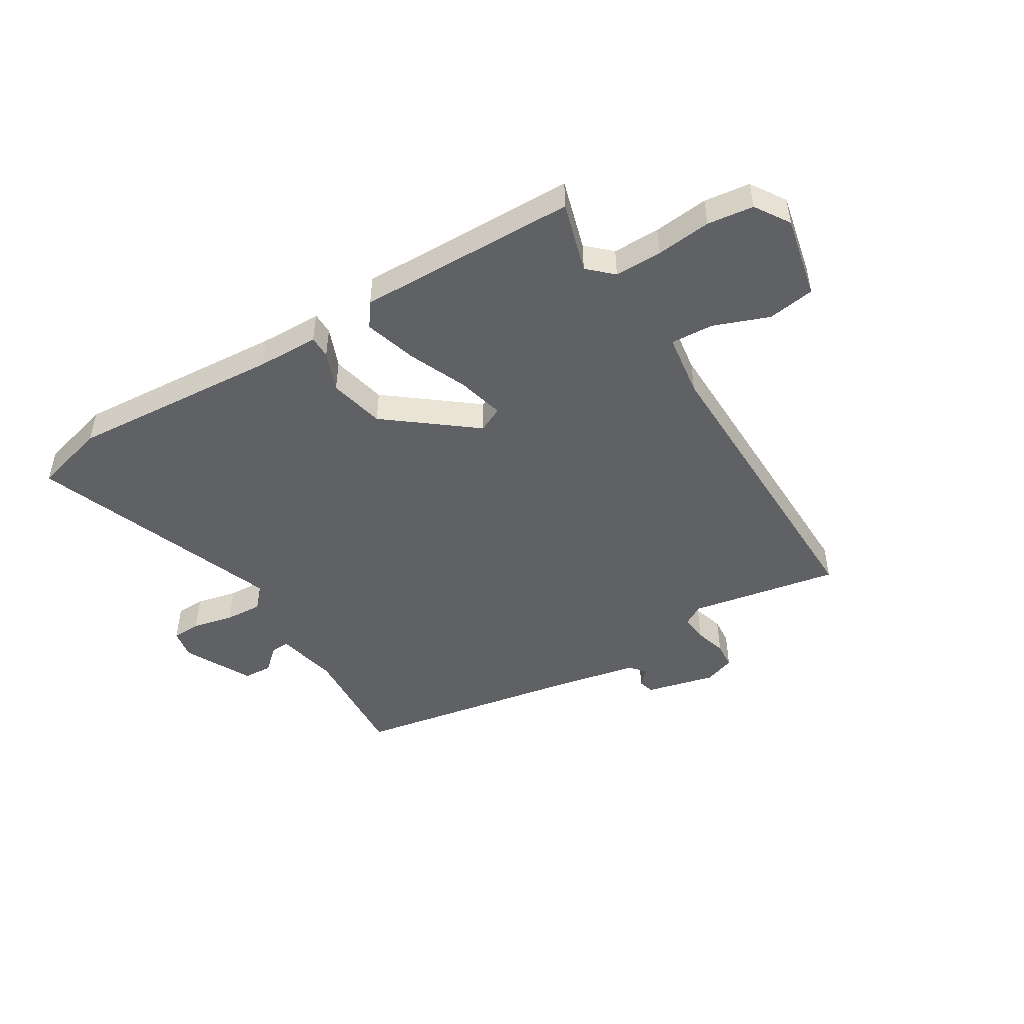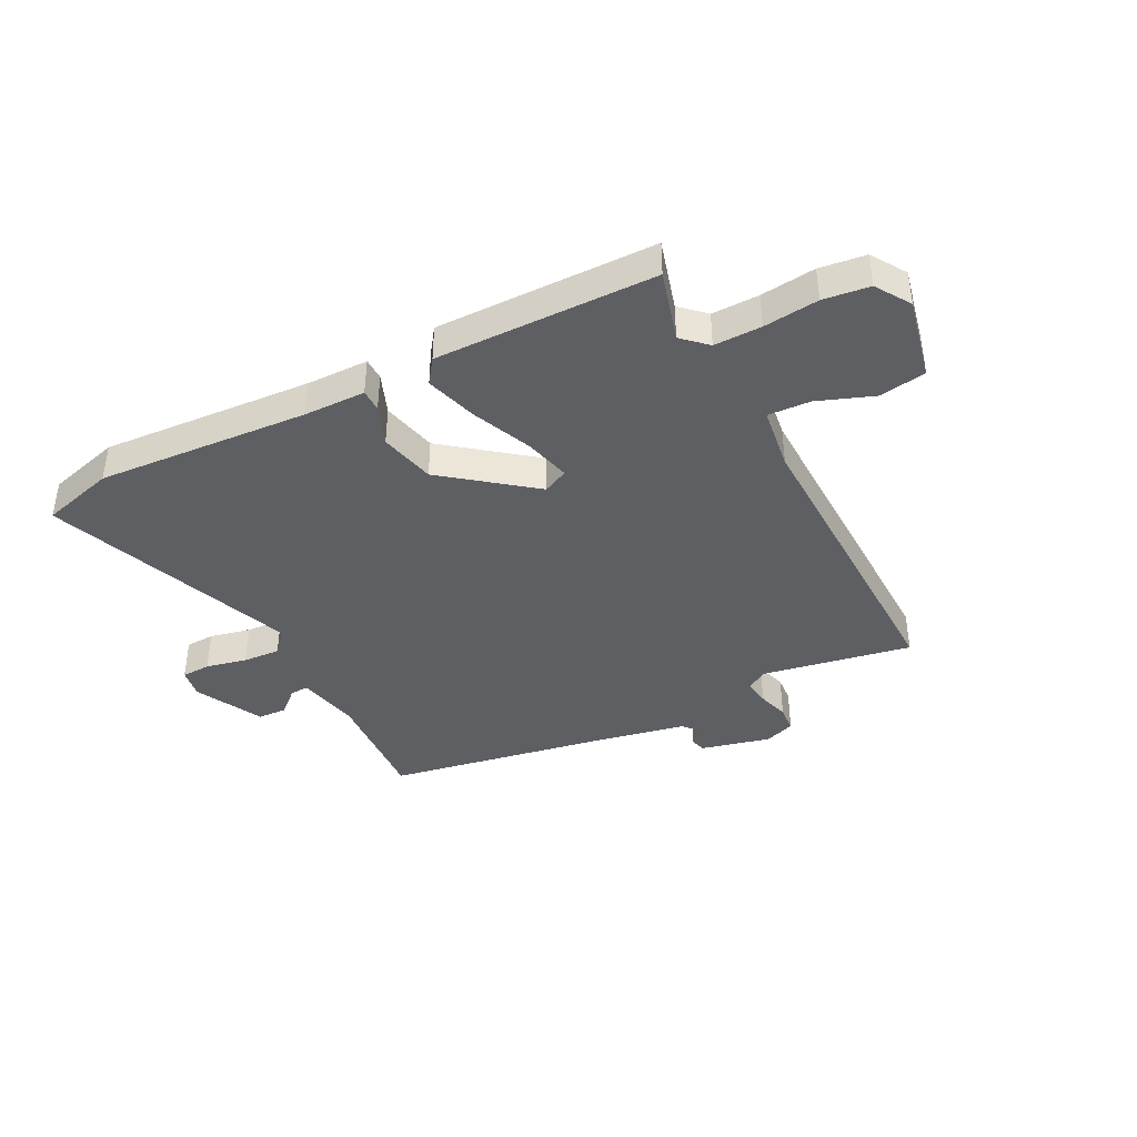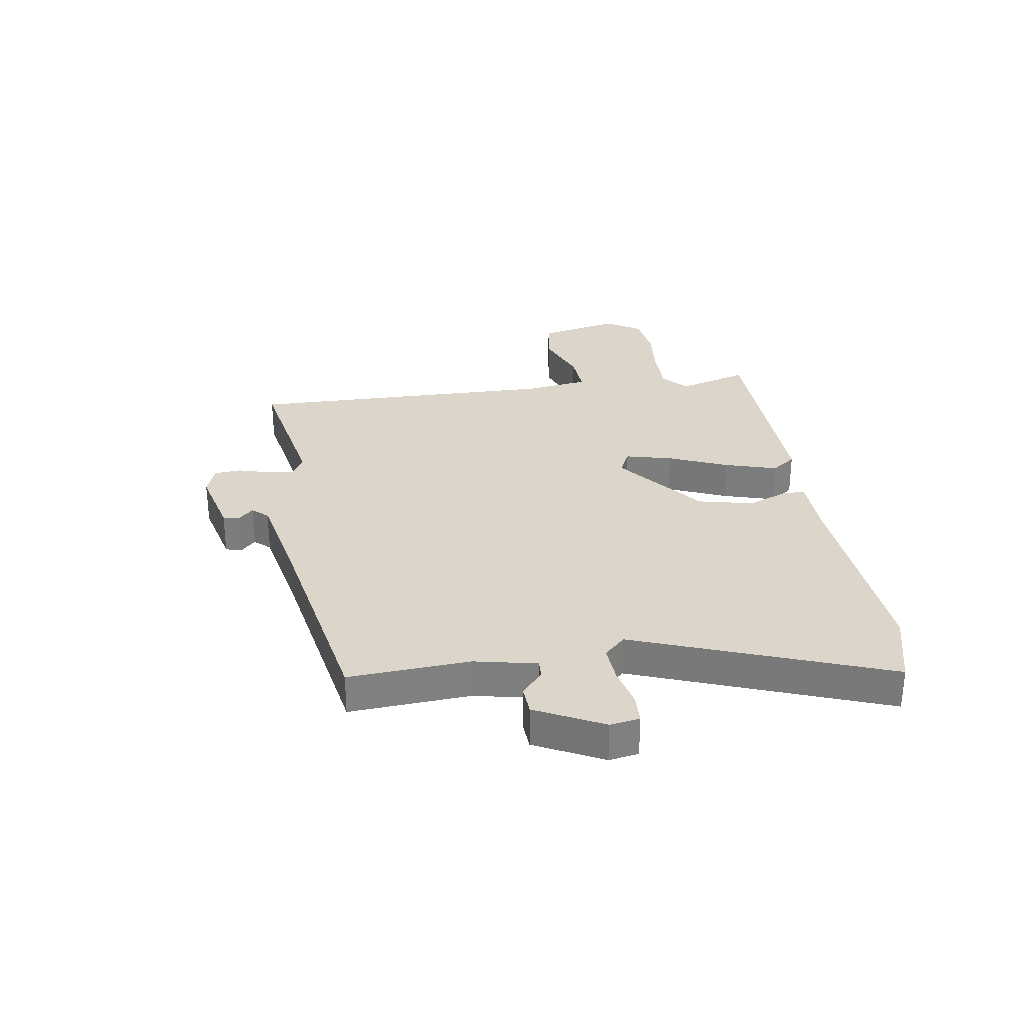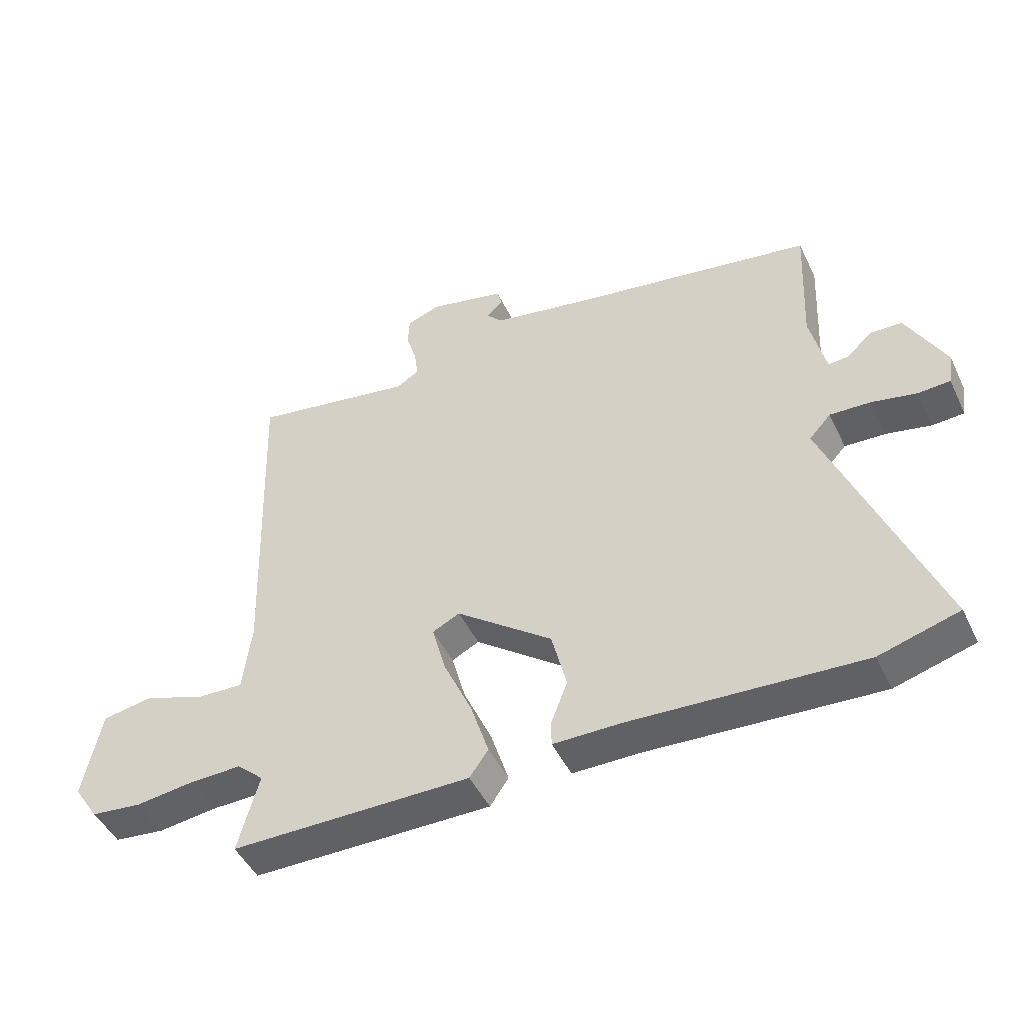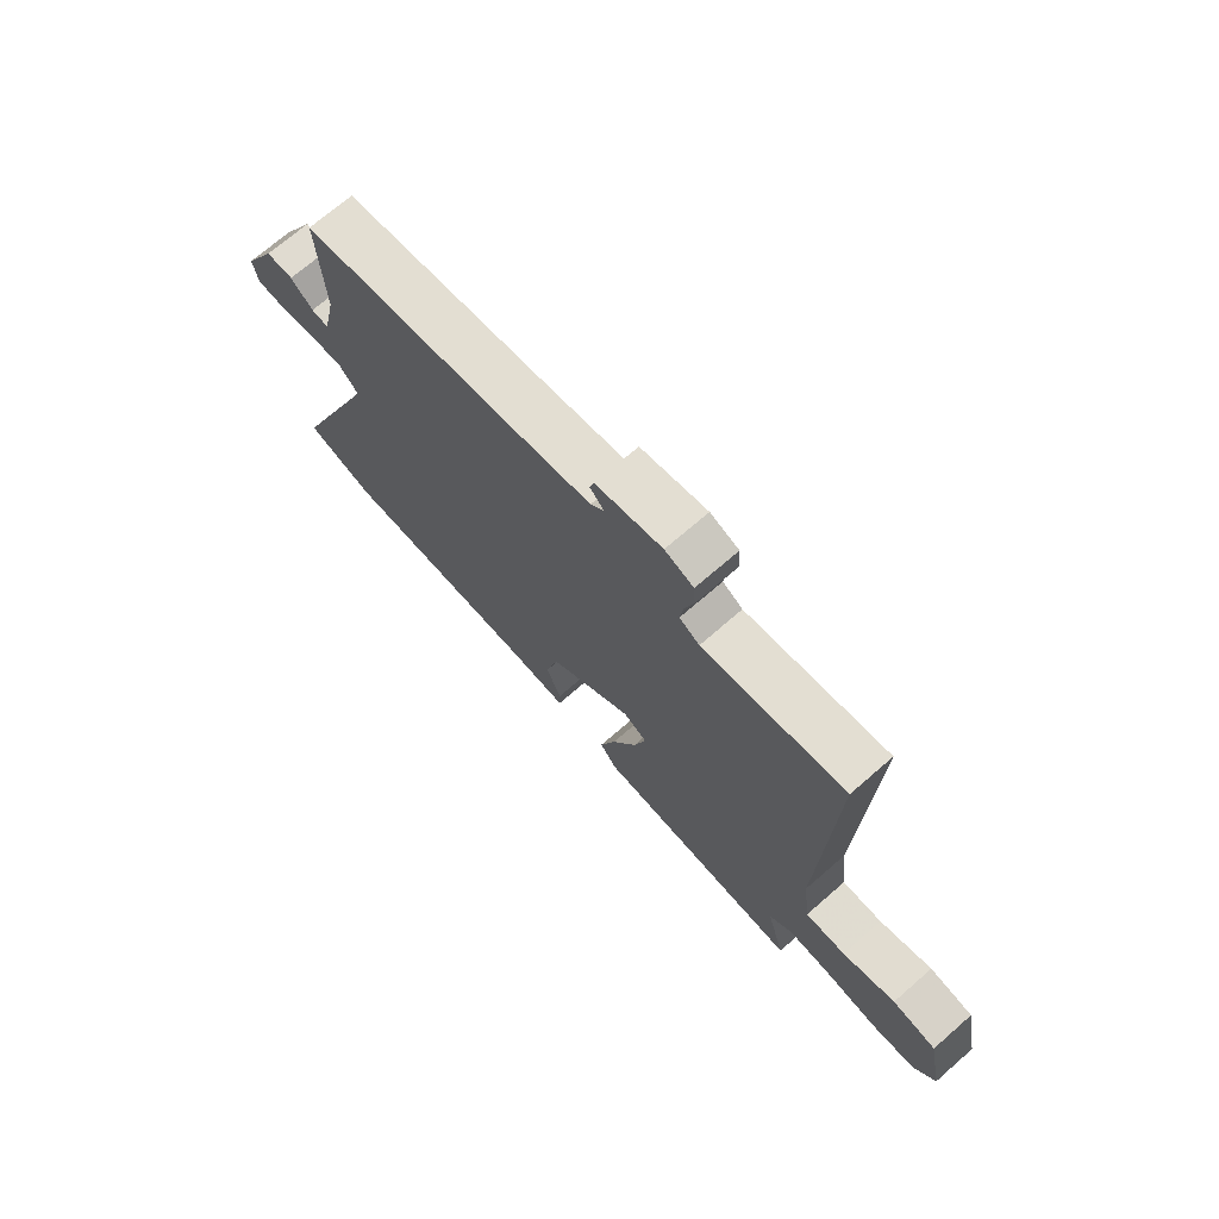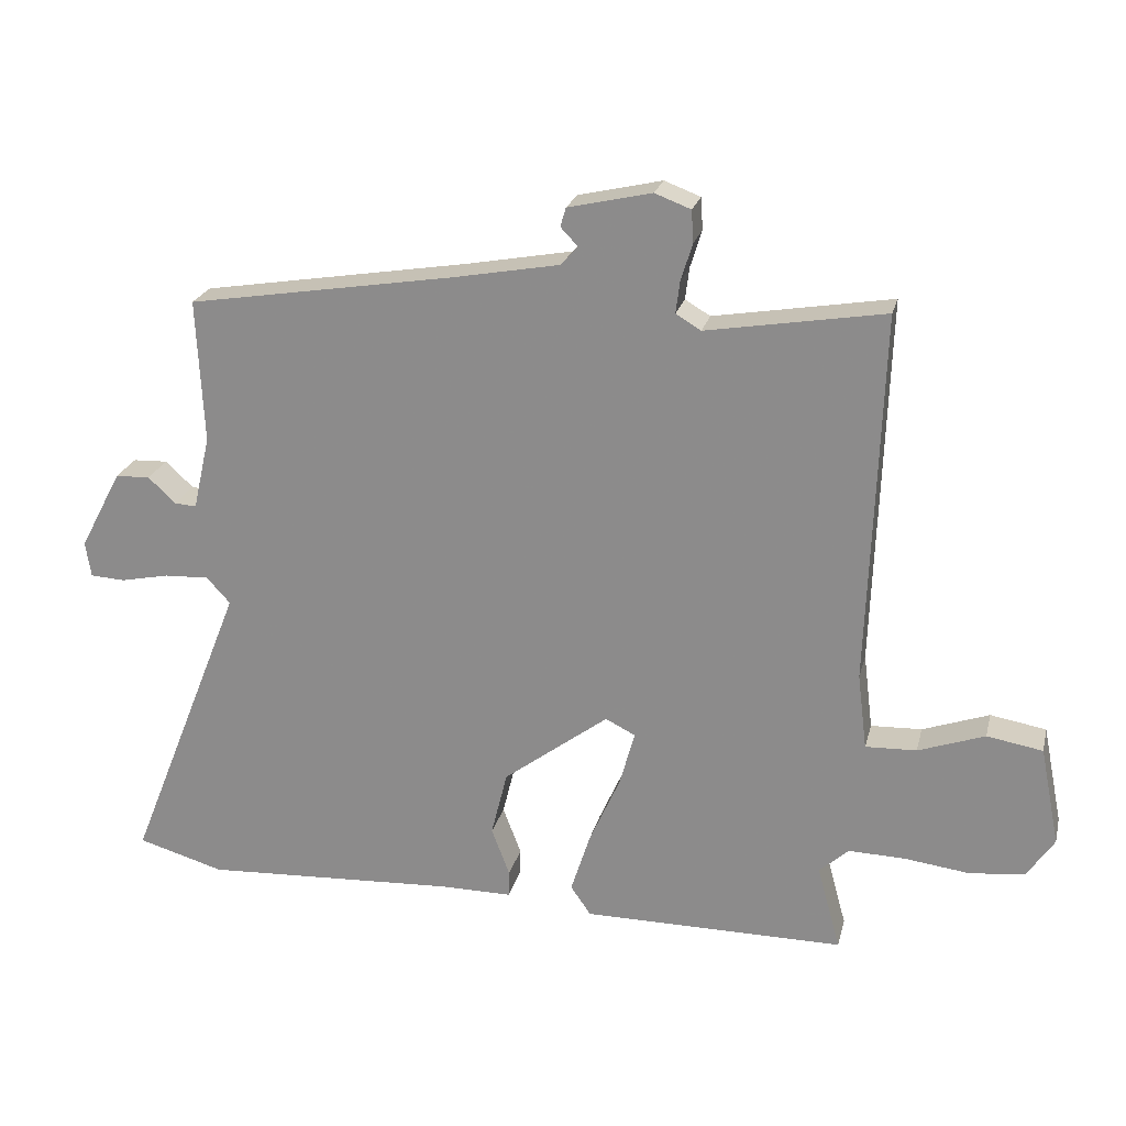
<metadata>
{"format":"obj","ext":"obj","renderer":"f3d","projection":"perspective","resolution":1024,"background":"white","views":[{"elev":-47.9,"azim":-149.6,"up":"+Y"},{"elev":-40.4,"azim":-153.6,"up":"+Y"},{"elev":30.1,"azim":80.2,"up":"+Y"},{"elev":-47.1,"azim":24.8,"up":"+Z"},{"elev":71.0,"azim":-131.0,"up":"+Z"},{"elev":23.0,"azim":-166.5,"up":"+Z"}]}
</metadata>
<code>
v -0.5 0.07 -0.497
v -0.466 0.07 -0.372
v -0.509 0.07 -0.333
v -0.592 0.07 -0.335
v -0.688 0.07 -0.347
v -0.769 0.07 -0.338
v -0.809 0.07 -0.278
v -0.78 0.07 -0.133
v -0.698 0.07 -0.119
v -0.6 0.07 -0.154
v -0.525 0.07 -0.157
v -0.511 0.07 -0.045
v -0.53 0.07 0.503
v -0.268 0.07 0.459
v -0.231 0.07 0.481
v -0.237 0.07 0.528
v -0.254 0.07 0.583
v -0.251 0.07 0.63
v -0.198 0.07 0.65
v -0.075 0.07 0.622
v -0.067 0.07 0.594
v -0.093 0.07 0.567
v -0.068 0.07 0.54
v 0.09 0.07 0.511
v 0.483 0.07 0.447
v 0.473 0.07 0.235
v 0.498 0.07 0.126
v 0.53 0.07 0.128
v 0.571 0.07 0.166
v 0.622 0.07 0.164
v 0.684 0.07 0.047
v 0.676 0.07 -0.005
v 0.625 0.07 -0.008
v 0.553 0.07 0.007
v 0.487 0.07 0.01
v 0.452 0.07 -0.028
v 0.625 0.07 -0.464
v 0.497 0.07 -0.501
v 0.125 0.07 -0.481
v 0.016 0.07 -0.481
v 0.015 0.07 -0.442
v 0.042 0.07 -0.371
v 0.018 0.07 -0.274
v -0.137 0.07 -0.157
v -0.181 0.07 -0.179
v -0.159 0.07 -0.26
v -0.113 0.07 -0.363
v -0.084 0.07 -0.454
v -0.114 0.07 -0.497
v -0.5 0 -0.497
v -0.466 0 -0.372
v -0.509 0 -0.333
v -0.592 0 -0.335
v -0.688 0 -0.347
v -0.769 0 -0.338
v -0.809 0 -0.278
v -0.78 0 -0.133
v -0.698 0 -0.119
v -0.6 0 -0.154
v -0.525 0 -0.157
v -0.511 0 -0.045
v -0.53 0 0.503
v -0.268 0 0.459
v -0.231 0 0.481
v -0.237 0 0.528
v -0.254 0 0.583
v -0.251 0 0.63
v -0.198 0 0.65
v -0.075 0 0.622
v -0.067 0 0.594
v -0.093 0 0.567
v -0.068 0 0.54
v 0.09 0 0.511
v 0.483 0 0.447
v 0.473 0 0.235
v 0.498 0 0.126
v 0.53 0 0.128
v 0.571 0 0.166
v 0.622 0 0.164
v 0.684 0 0.047
v 0.676 0 -0.005
v 0.625 0 -0.008
v 0.553 0 0.007
v 0.487 0 0.01
v 0.452 0 -0.028
v 0.625 0 -0.464
v 0.497 0 -0.501
v 0.125 0 -0.481
v 0.016 0 -0.481
v 0.015 0 -0.442
v 0.042 0 -0.371
v 0.018 0 -0.274
v -0.137 0 -0.157
v -0.181 0 -0.179
v -0.159 0 -0.26
v -0.113 0 -0.363
v -0.084 0 -0.454
v -0.114 0 -0.497
f 46 47 48 49
f 45 46 49 1
f 39 40 41 42
f 39 42 43
f 36 37 38 39
f 36 39 43
f 35 36 43 44
f 31 32 33 34
f 31 34 35
f 28 29 30 31
f 27 28 31 35
f 26 27 35 44
f 24 25 26 44
f 19 20 21 22
f 19 22 23
f 16 17 18 19
f 15 16 19 23
f 14 15 23 24
f 12 13 14
f 11 12 14 24
f 7 8 9 10
f 7 10 11
f 4 5 6 7
f 3 4 7 11
f 2 3 11 24
f 45 1 2 24
f 24 44 45
f 98 97 96 95
f 50 98 95 94
f 91 90 89 88
f 92 91 88
f 88 87 86 85
f 92 88 85
f 93 92 85 84
f 83 82 81 80
f 84 83 80
f 80 79 78 77
f 84 80 77 76
f 93 84 76 75
f 93 75 74 73
f 71 70 69 68
f 72 71 68
f 68 67 66 65
f 72 68 65 64
f 73 72 64 63
f 63 62 61
f 73 63 61 60
f 59 58 57 56
f 60 59 56
f 56 55 54 53
f 60 56 53 52
f 73 60 52 51
f 73 51 50 94
f 94 93 73
f 1 50 51 2
f 2 51 52 3
f 3 52 53 4
f 4 53 54 5
f 5 54 55 6
f 6 55 56 7
f 7 56 57 8
f 8 57 58 9
f 9 58 59 10
f 10 59 60 11
f 11 60 61 12
f 12 61 62 13
f 13 62 63 14
f 14 63 64 15
f 15 64 65 16
f 16 65 66 17
f 17 66 67 18
f 18 67 68 19
f 19 68 69 20
f 20 69 70 21
f 21 70 71 22
f 22 71 72 23
f 23 72 73 24
f 24 73 74 25
f 25 74 75 26
f 26 75 76 27
f 27 76 77 28
f 28 77 78 29
f 29 78 79 30
f 30 79 80 31
f 31 80 81 32
f 32 81 82 33
f 33 82 83 34
f 34 83 84 35
f 35 84 85 36
f 36 85 86 37
f 37 86 87 38
f 38 87 88 39
f 39 88 89 40
f 40 89 90 41
f 41 90 91 42
f 42 91 92 43
f 43 92 93 44
f 44 93 94 45
f 45 94 95 46
f 46 95 96 47
f 47 96 97 48
f 48 97 98 49
f 49 98 50 1

</code>
